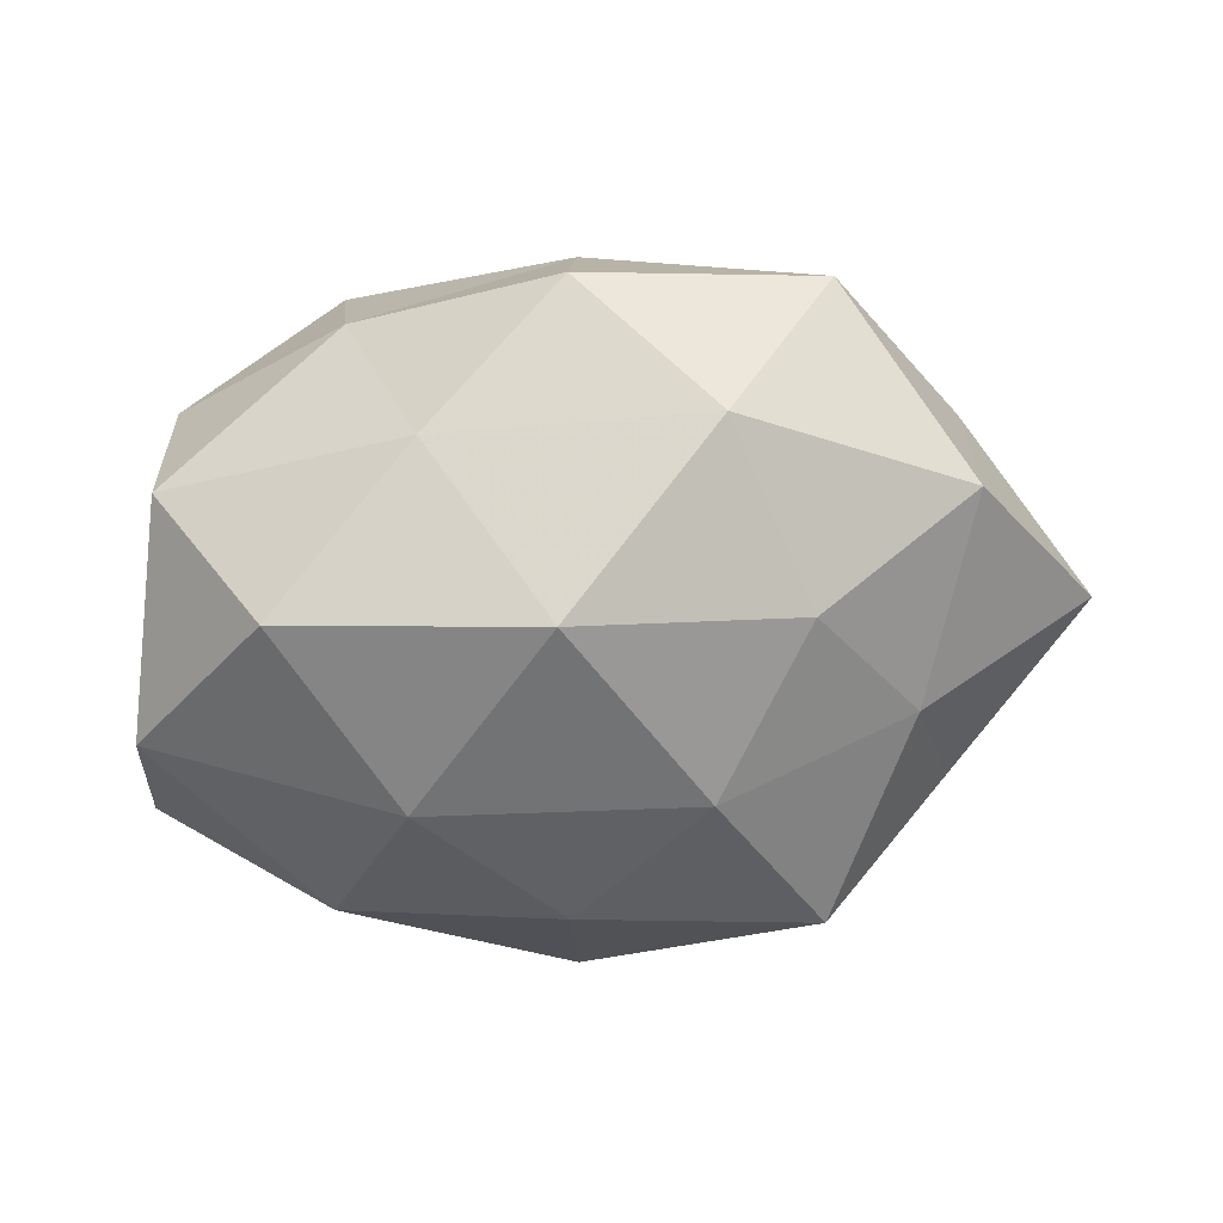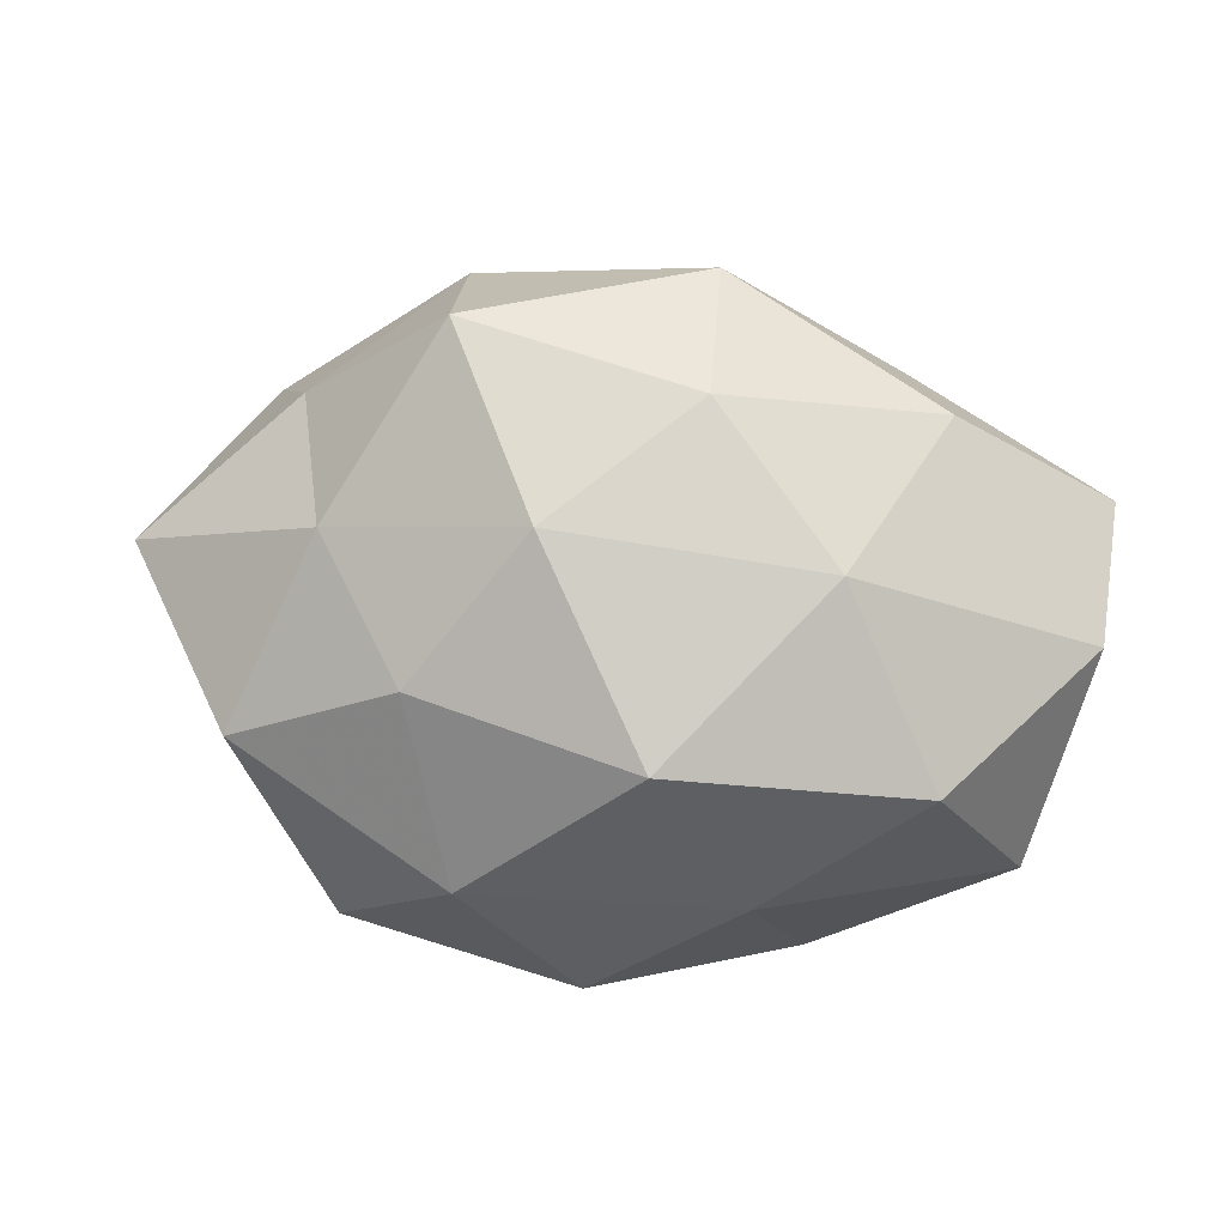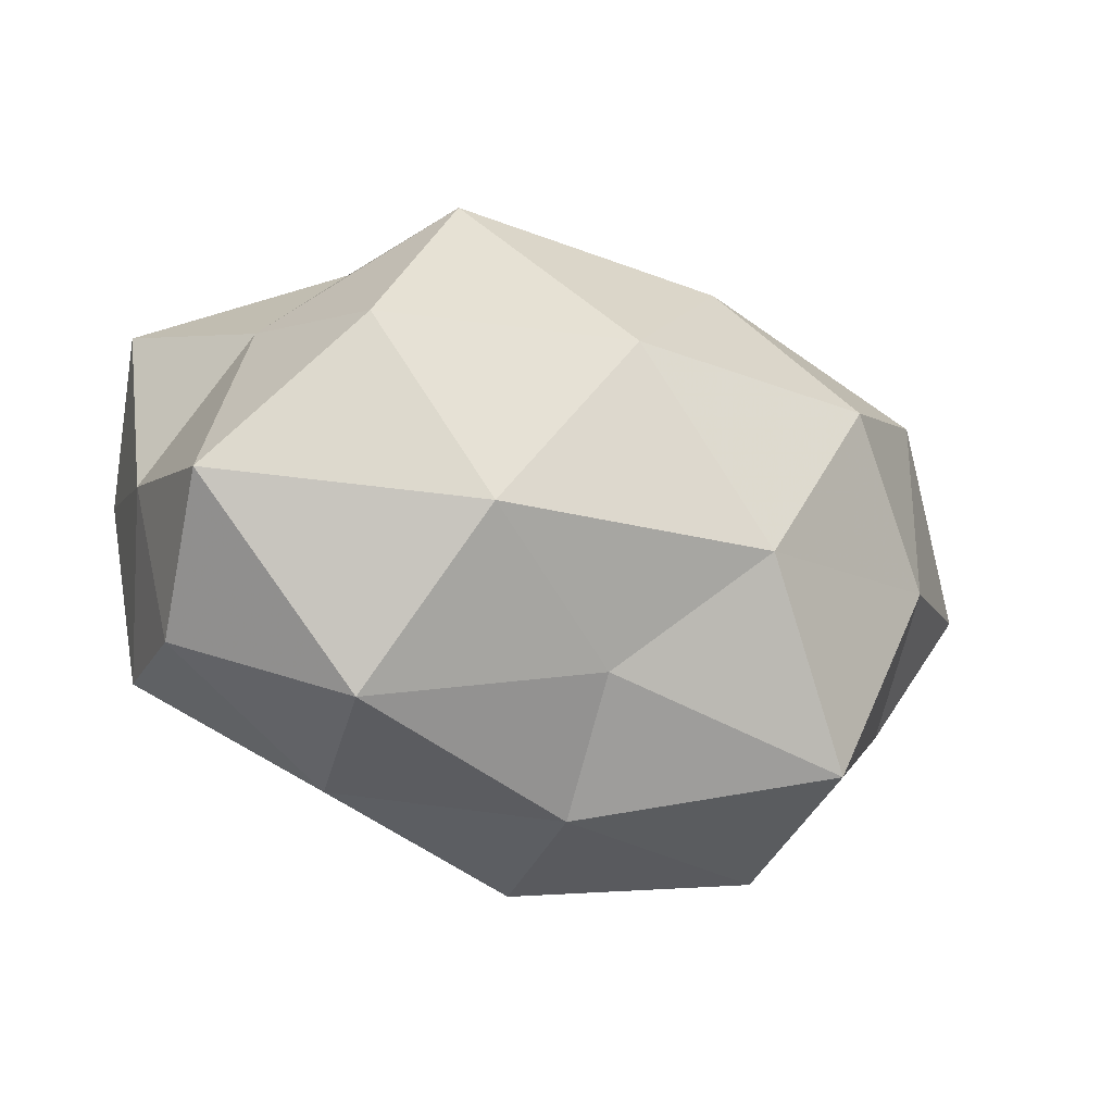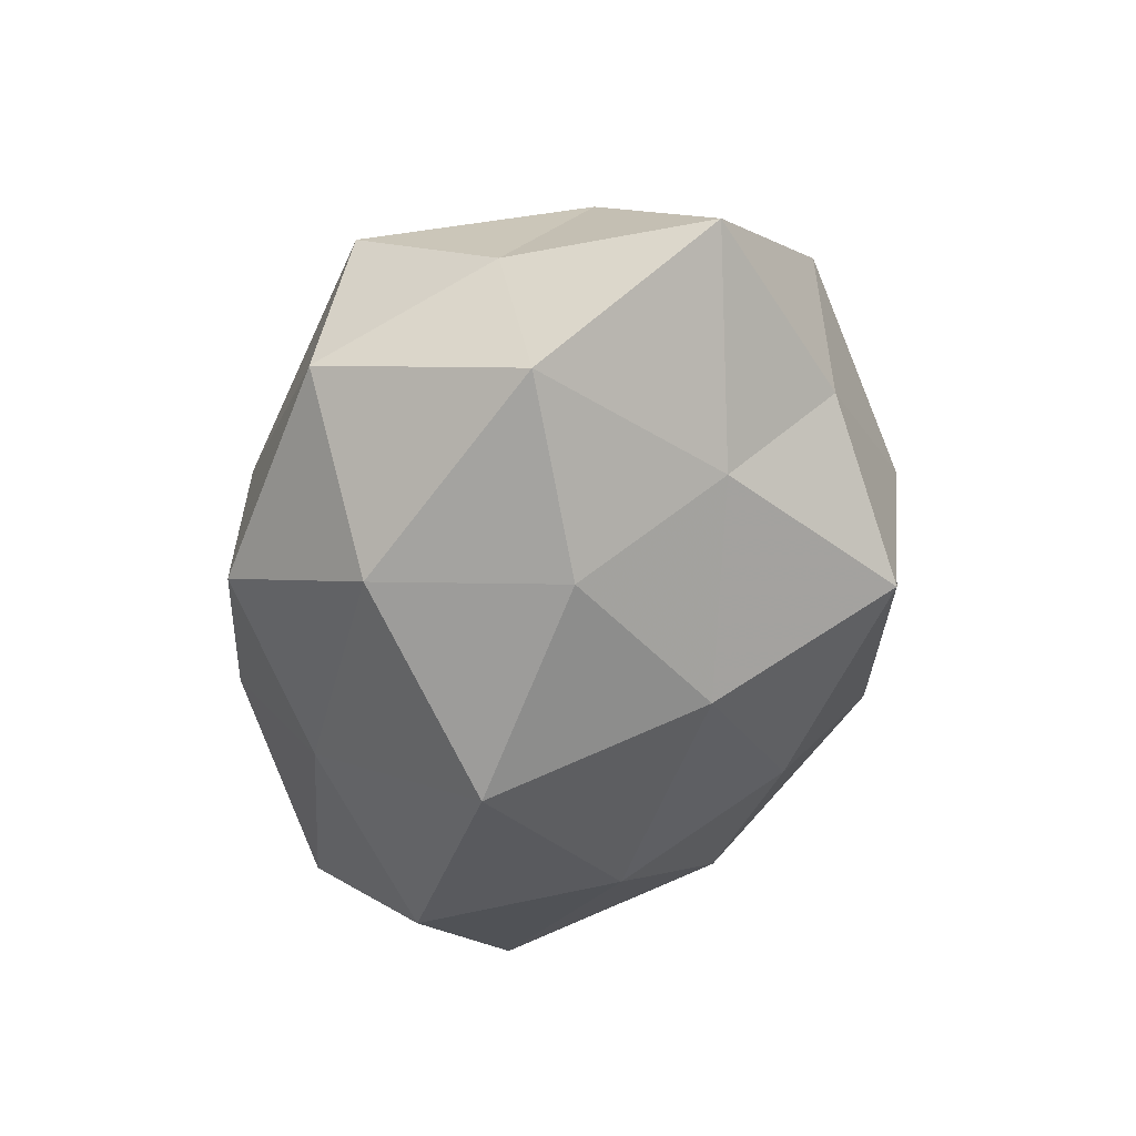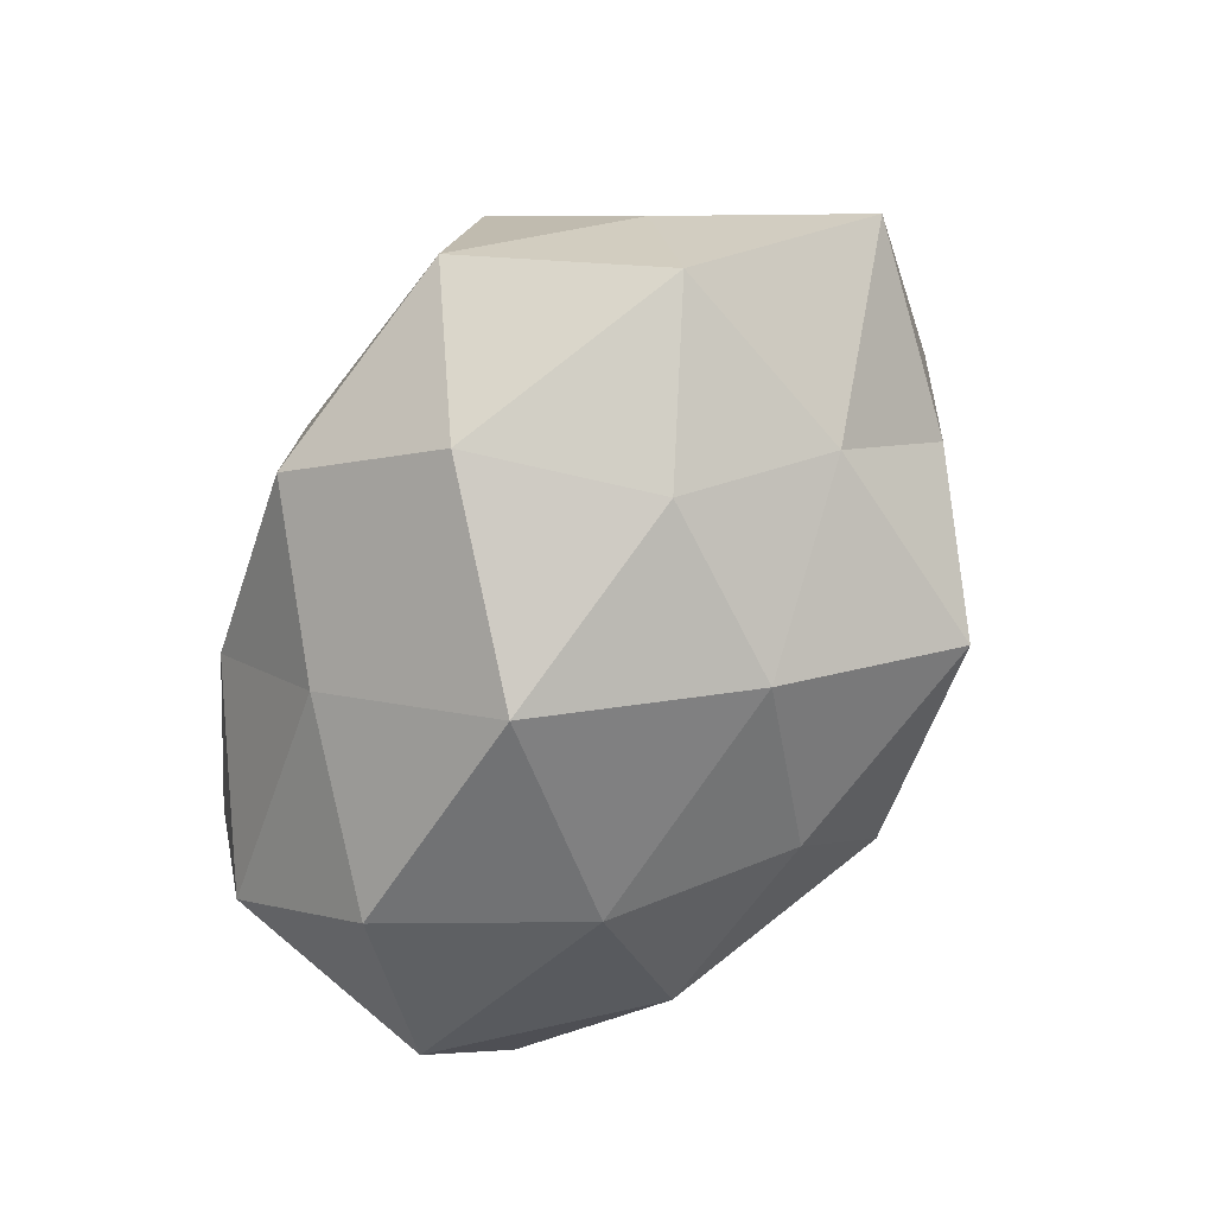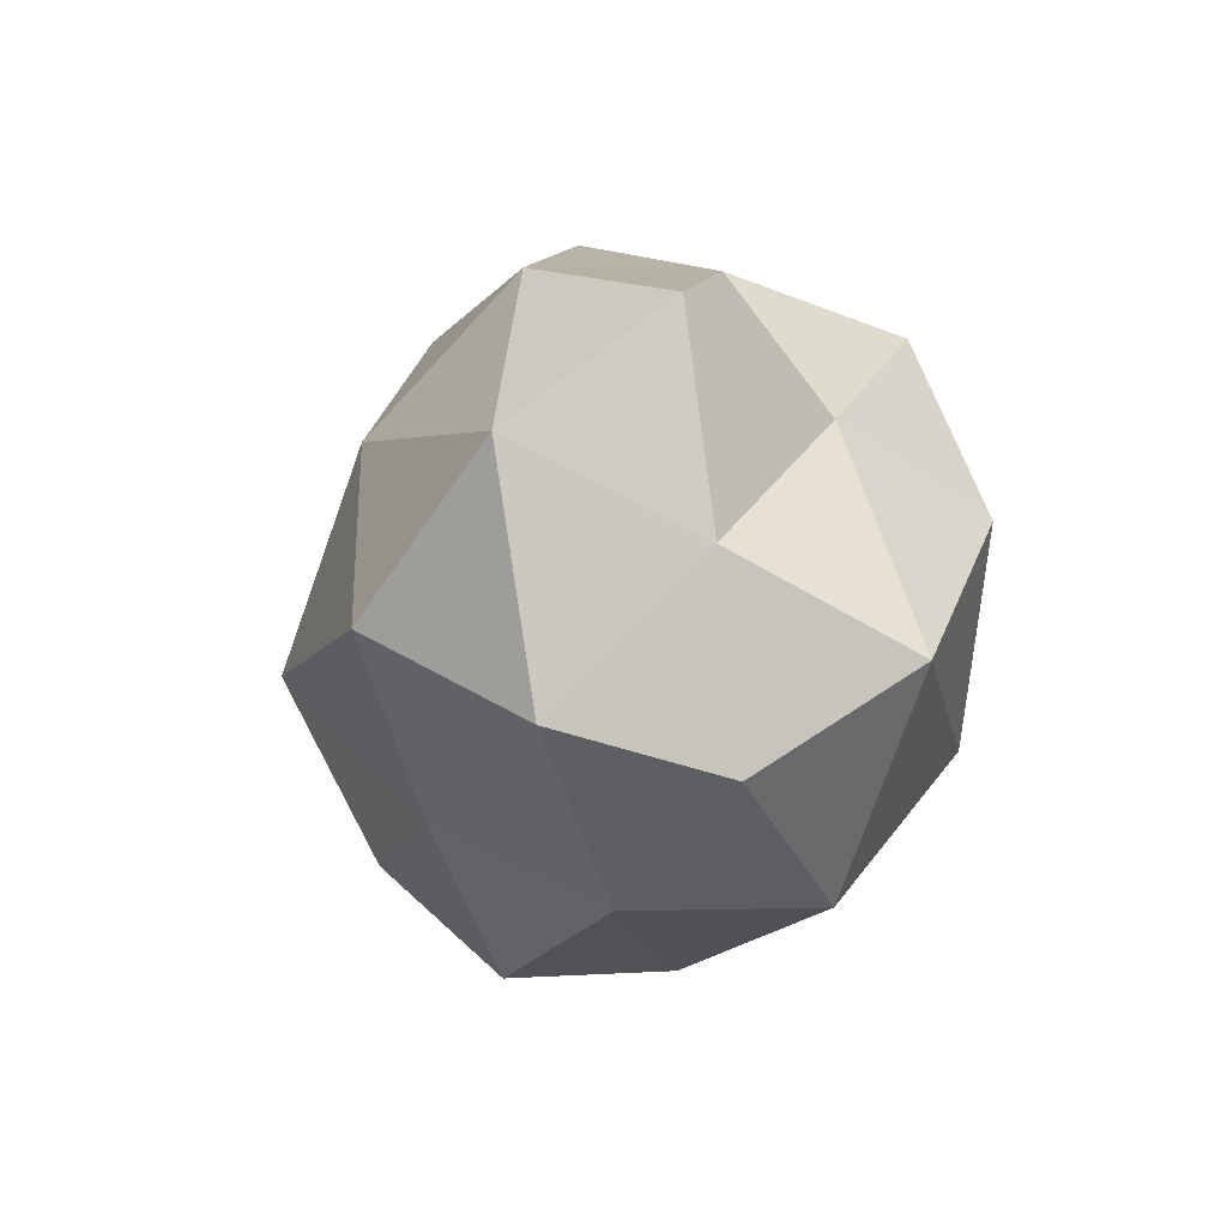
<metadata>
{"format":"obj","ext":"obj","renderer":"f3d","projection":"perspective","resolution":1024,"background":"white","views":[{"elev":-74.8,"azim":3.9,"up":"+Z"},{"elev":-77.9,"azim":172.6,"up":"+Z"},{"elev":-32.6,"azim":-19.1,"up":"+Y"},{"elev":-47.9,"azim":74.1,"up":"+Z"},{"elev":-71.0,"azim":58.6,"up":"+Z"},{"elev":-11.0,"azim":-96.9,"up":"+Y"}]}
</metadata>
<code>
v 0.0389 -0.005924 0.01496
v 0.002373 -0.02377 0.0177
v -0.002291 0.03745 -0.005496
v -0.04284 0.007319 -0.01697
v 0.0221 0.03292 0.004097
v 0.03963 -0.01247 -0.01583
v -0.04297 -0.001711 0.001634
v 0.01666 -0.01221 0.02665
v -0.0007161 -0.006397 -0.03382
v 0.03278 0.009166 -0.01649
v -0.03928 -0.01652 -0.01281
v 0.03951 -0.01603 0.0008673
v 0.01577 -0.02282 -0.02363
v -0.0449 0.01913 -0.001344
v -0.01616 0.02467 0.02447
v 0.001877 -0.03481 -0.01214
v -0.02028 -0.0301 -0.004145
v -0.02797 -0.006729 -0.02782
v 0.01384 0.0236 0.02084
v 0.001041 0.00664 0.03124
v 0.02878 -0.02896 0.01394
v -0.01287 -0.0219 -0.02025
v -0.01625 0.01289 -0.02695
v -0.03894 -0.02089 0.004296
v -0.00221 0.02693 -0.01985
v 0.01238 0.01375 -0.02708
v 0.04042 0.01753 0.01273
v 0.002488 -0.03393 0.004766
v -0.001219 0.02981 0.009872
v 0.02278 -0.003443 -0.02558
v 0.02739 0.007182 0.02655
v 0.03642 0.02001 -0.004291
v 0.02274 0.03067 -0.01568
v 0.02719 -0.03195 -0.006796
v 0.05197 0.002817 -0.002318
v -0.02219 -0.02974 0.01524
v -0.03429 0.01156 0.01354
v -0.02586 0.02706 -0.01301
v -0.04034 -0.01062 0.02015
v -0.0131 -0.01427 0.0292
v -0.02319 0.02832 0.005582
v -0.02621 0.004778 0.02954
f 7 4 11
f 7 14 4
f 11 4 18
f 20 19 15
f 8 21 1
f 8 2 21
f 1 21 12
f 13 22 9
f 13 16 22
f 22 17 11
f 22 16 17
f 9 22 18
f 18 22 11
f 23 18 4
f 9 18 23
f 24 7 11
f 11 17 24
f 9 23 26
f 26 23 25
f 19 27 5
f 28 17 16
f 28 21 2
f 5 3 29
f 29 19 5
f 15 19 29
f 30 10 6
f 30 6 13
f 30 13 9
f 30 9 26
f 30 26 10
f 31 8 1
f 20 8 31
f 20 31 19
f 1 27 31
f 19 31 27
f 5 27 32
f 33 3 5
f 33 25 3
f 26 33 10
f 26 25 33
f 32 33 5
f 10 33 32
f 6 12 34
f 6 34 13
f 13 34 16
f 34 12 21
f 16 34 28
f 34 21 28
f 10 35 6
f 12 35 1
f 6 35 12
f 35 27 1
f 10 32 35
f 35 32 27
f 36 24 17
f 2 36 28
f 36 17 28
f 37 14 7
f 38 4 14
f 23 4 38
f 38 3 25
f 25 23 38
f 39 7 24
f 39 24 36
f 37 7 39
f 40 2 8
f 40 8 20
f 40 36 2
f 39 36 40
f 41 29 3
f 15 29 41
f 37 41 14
f 15 41 37
f 41 3 38
f 14 41 38
f 42 20 15
f 42 15 37
f 42 37 39
f 42 40 20
f 42 39 40

</code>
